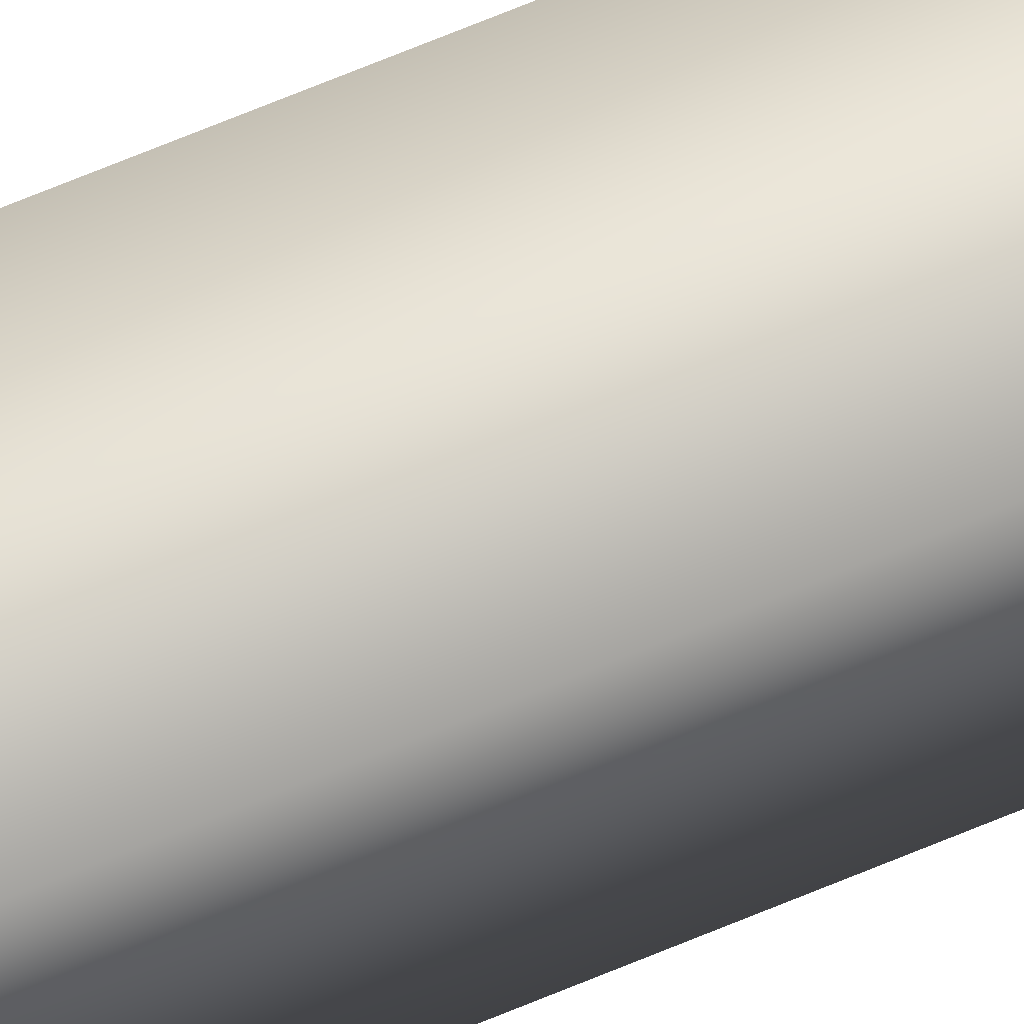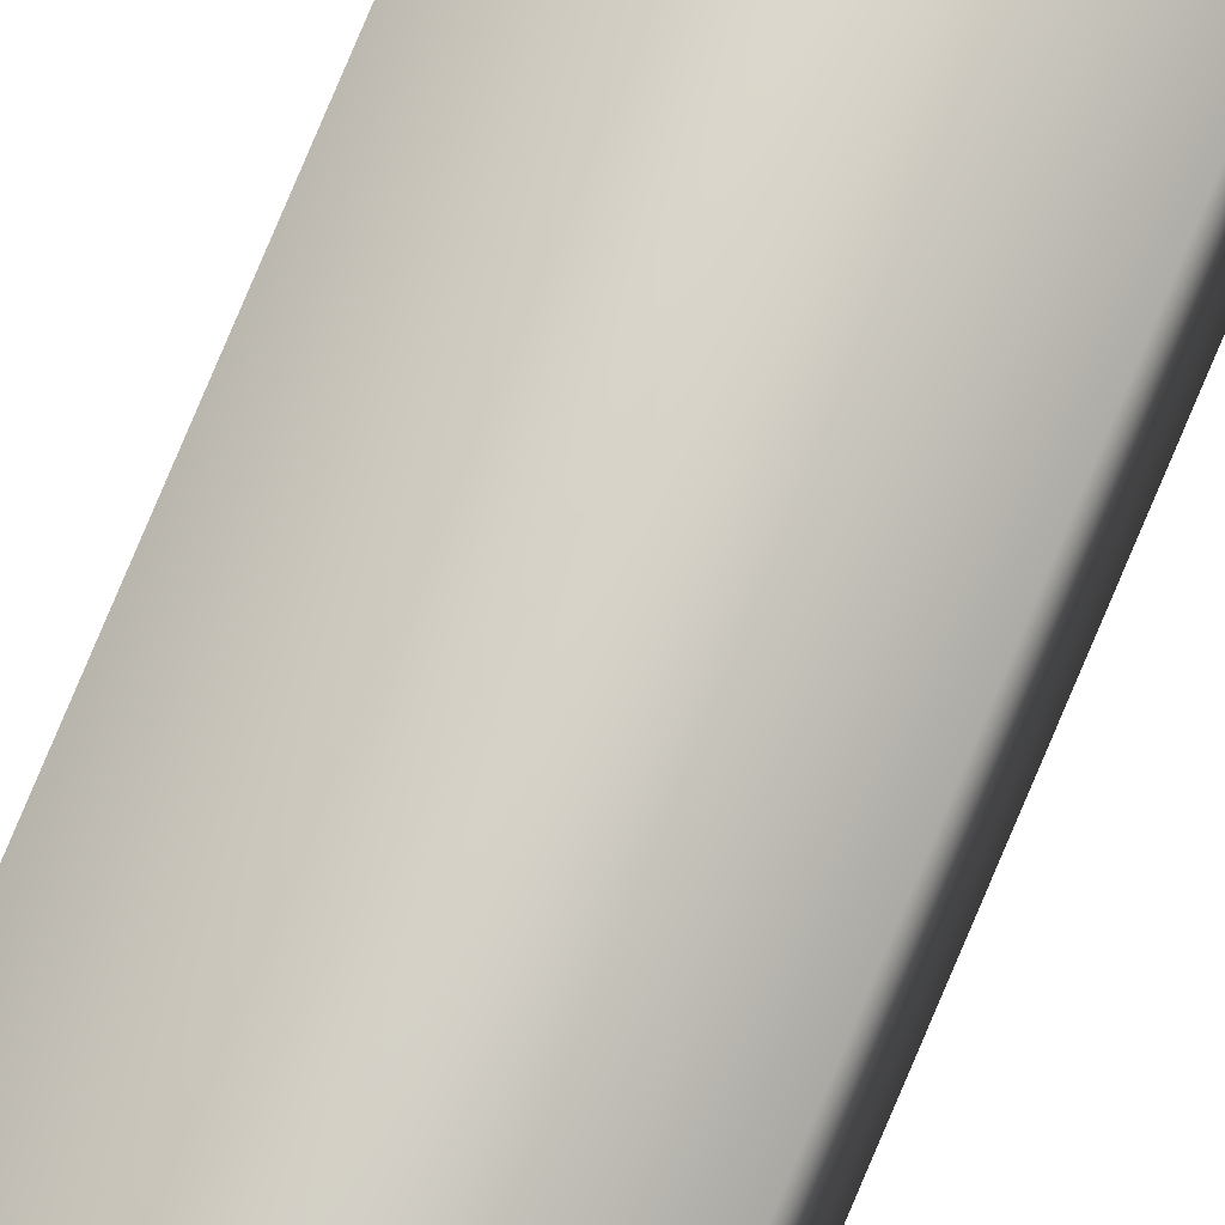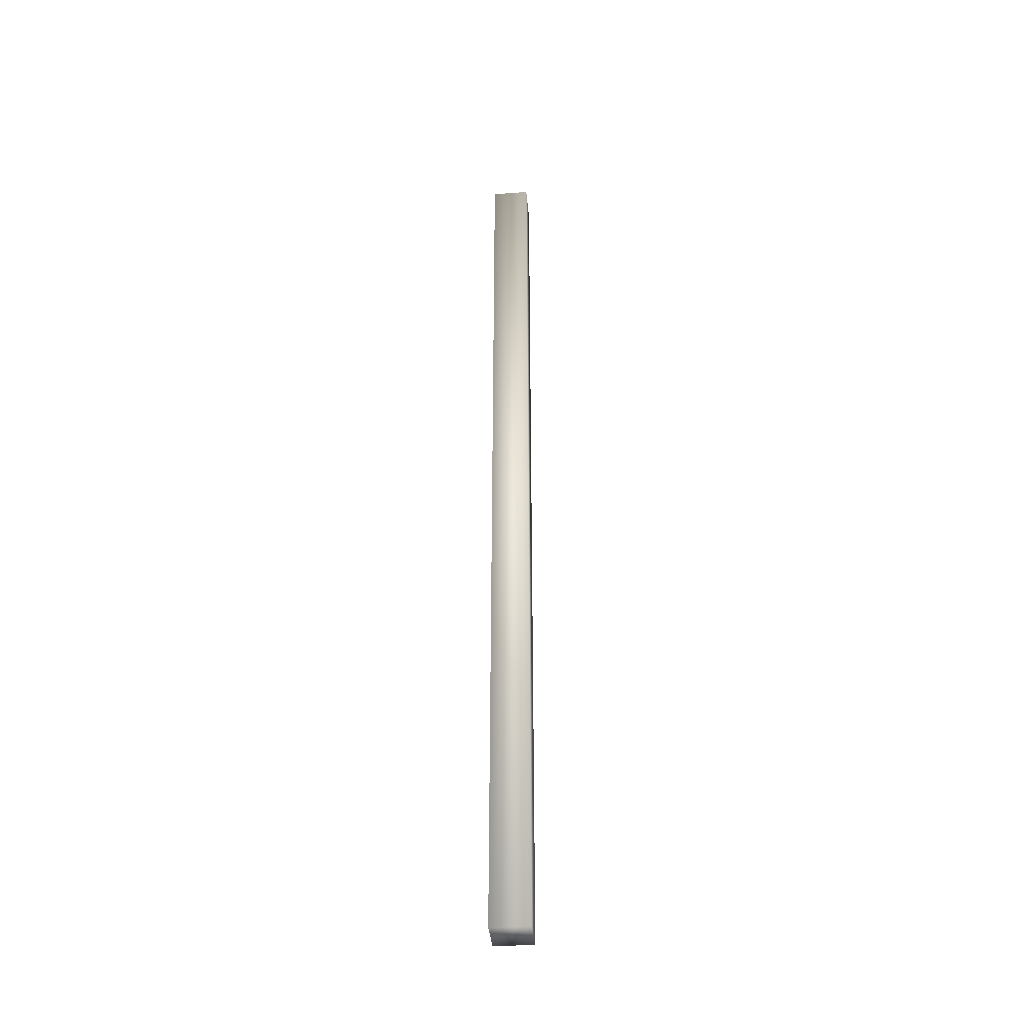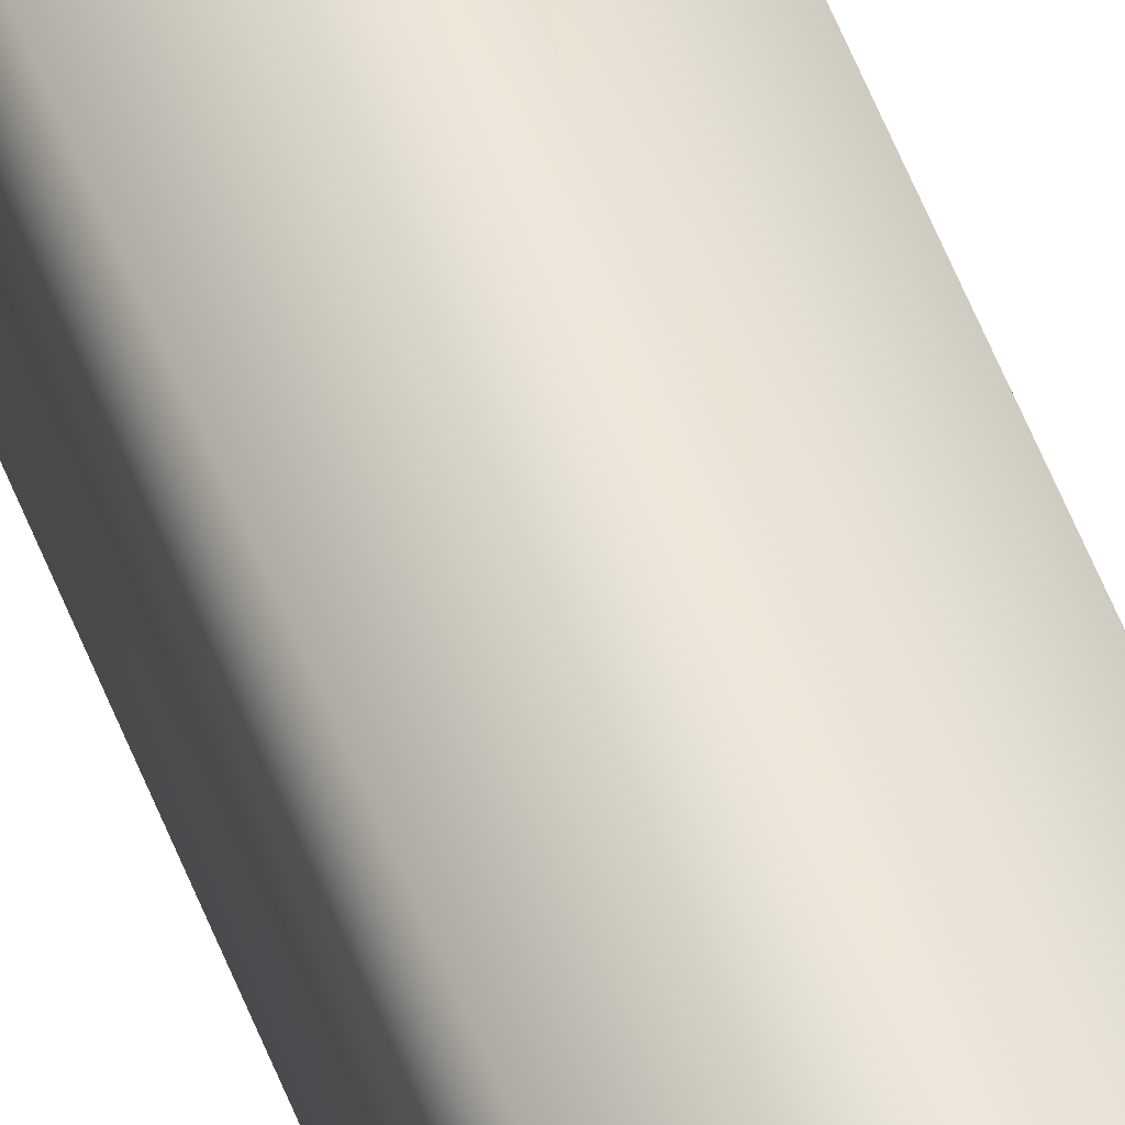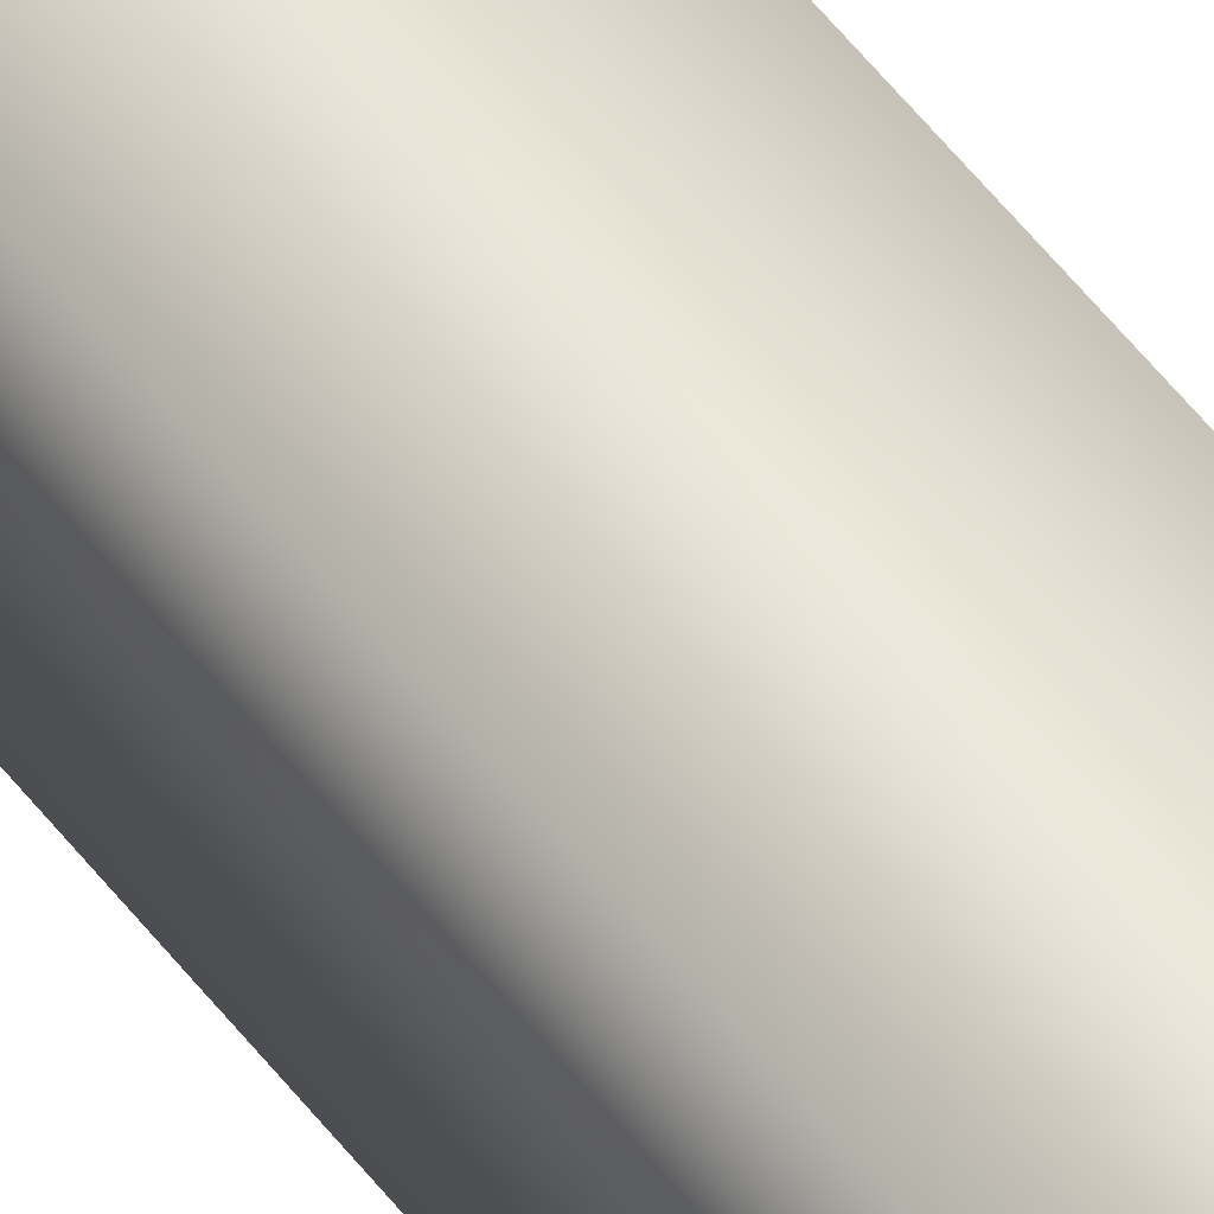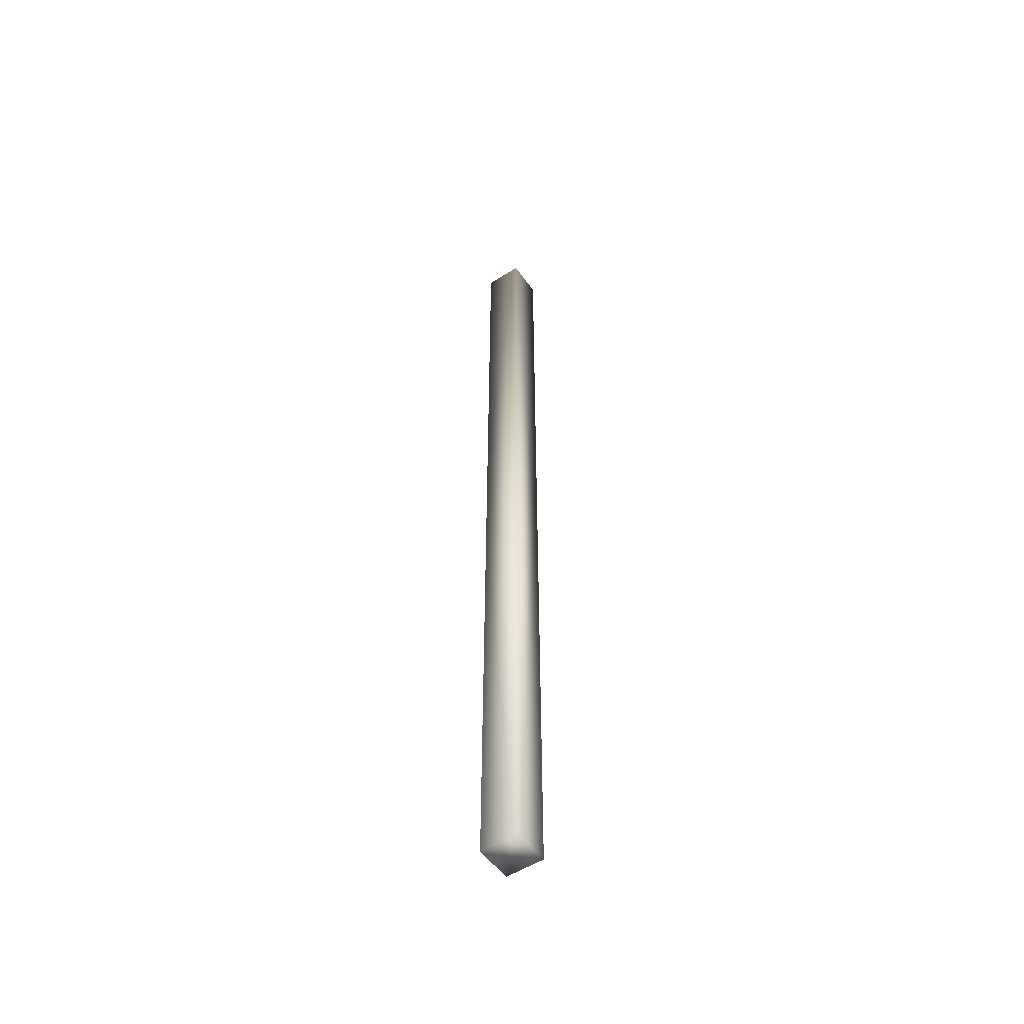
<metadata>
{"format":"obj","ext":"obj","renderer":"f3d","projection":"perspective","resolution":1024,"background":"white","views":[{"elev":63.4,"azim":66.4,"up":"+Z"},{"elev":76.4,"azim":22.7,"up":"+Z"},{"elev":-38.4,"azim":5.4,"up":"+Y"},{"elev":50.7,"azim":160.3,"up":"+Z"},{"elev":47.8,"azim":145.8,"up":"+Z"},{"elev":-53.2,"azim":-55.7,"up":"+Y"}]}
</metadata>
<code>
v  -10 0 10
v  -10 0 -10
v  10 0 -10
v  10 0 10
v  -10 500 10
v  10 500 10
v  10 500 -10
v  -10 500 -10
o pillar_thin
g pillar_thin
f 1 2 3 4
f 5 6 7 8
f 1 4 6 5
f 4 3 7 6
f 3 2 8 7
f 2 1 5 8

</code>
